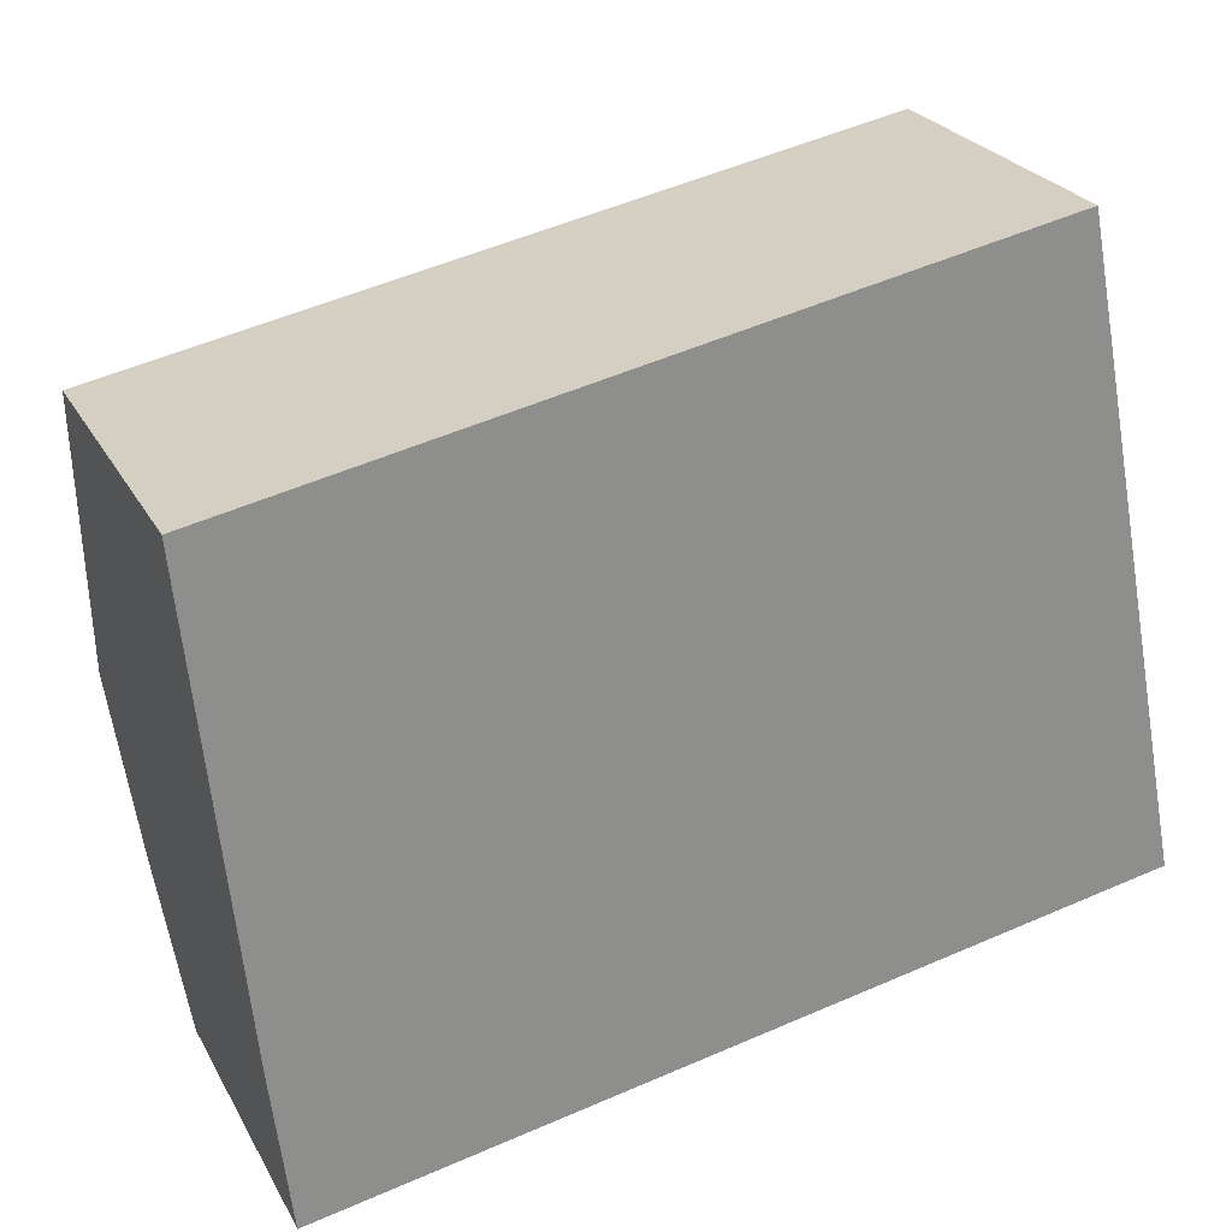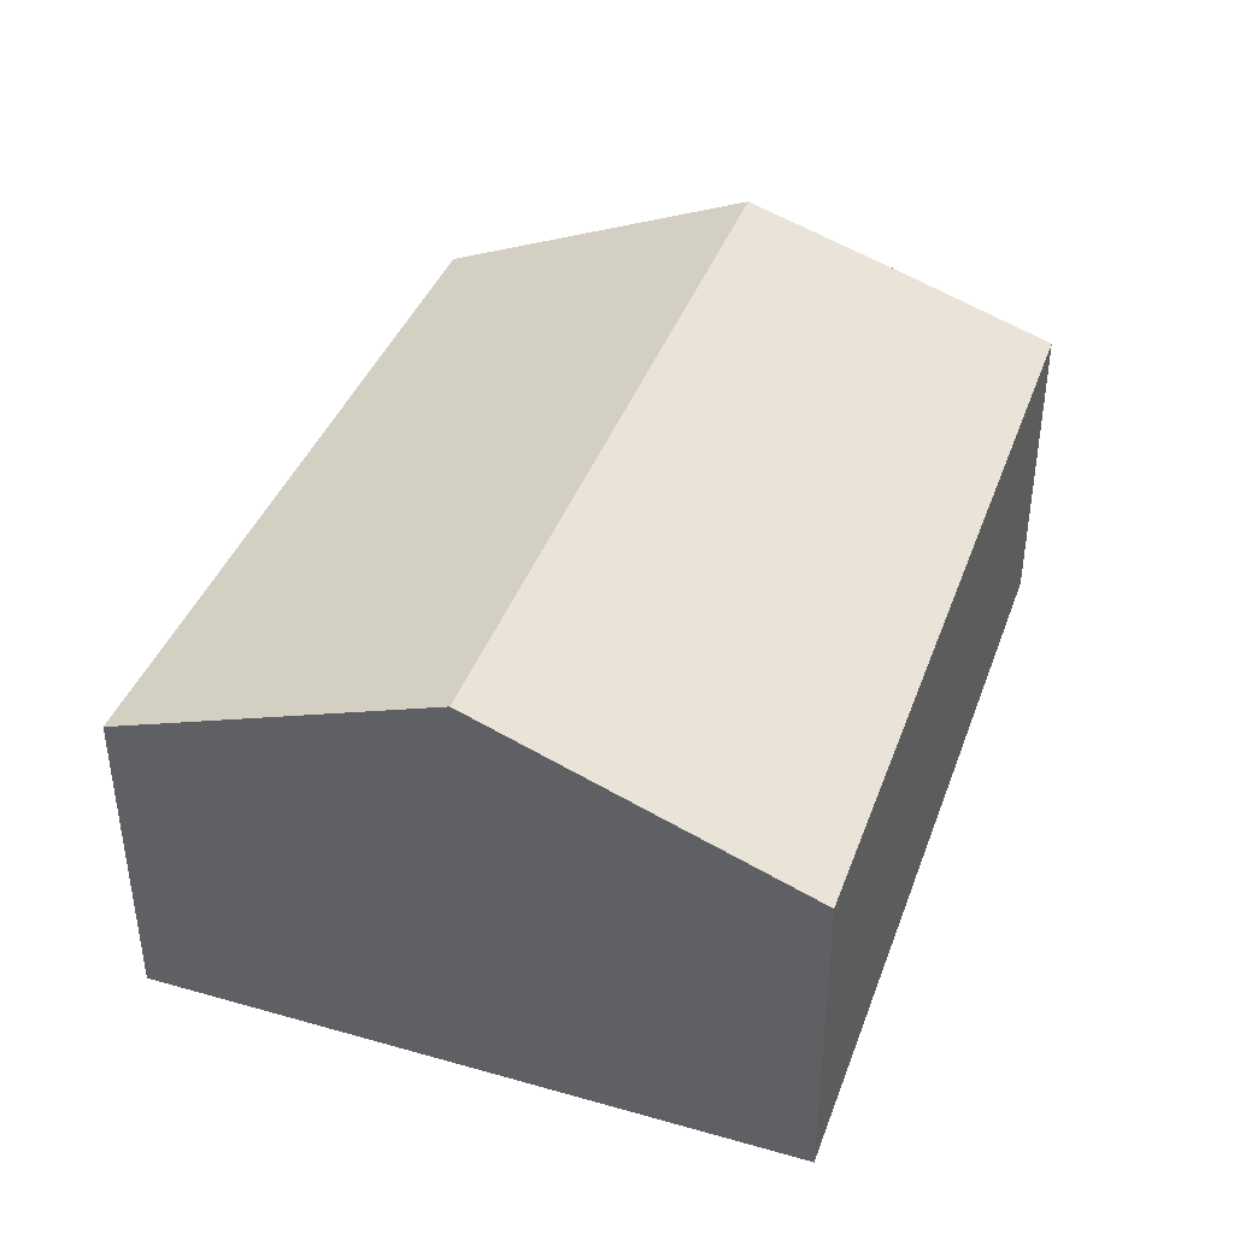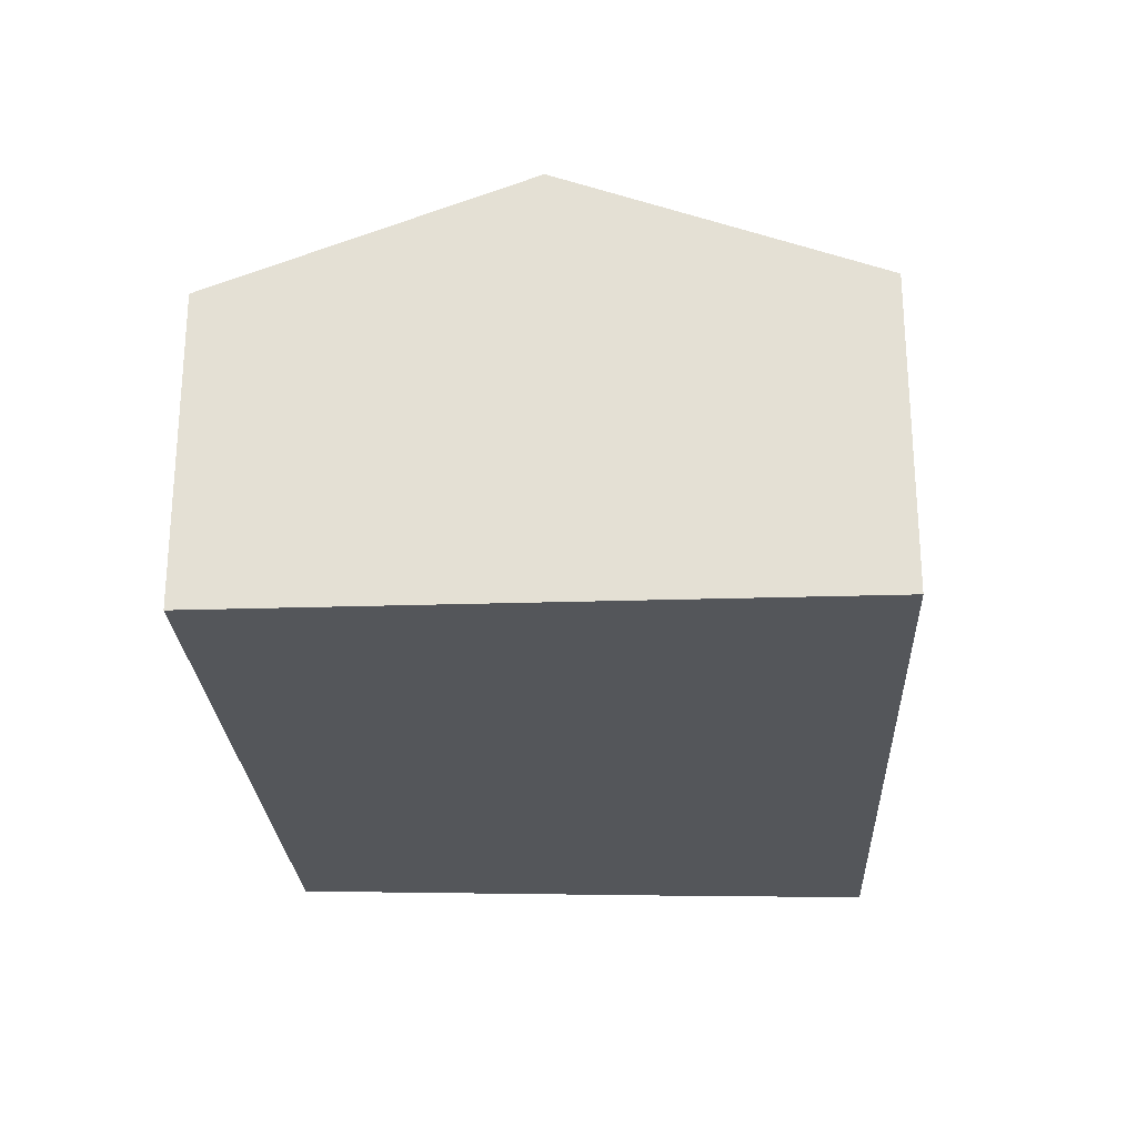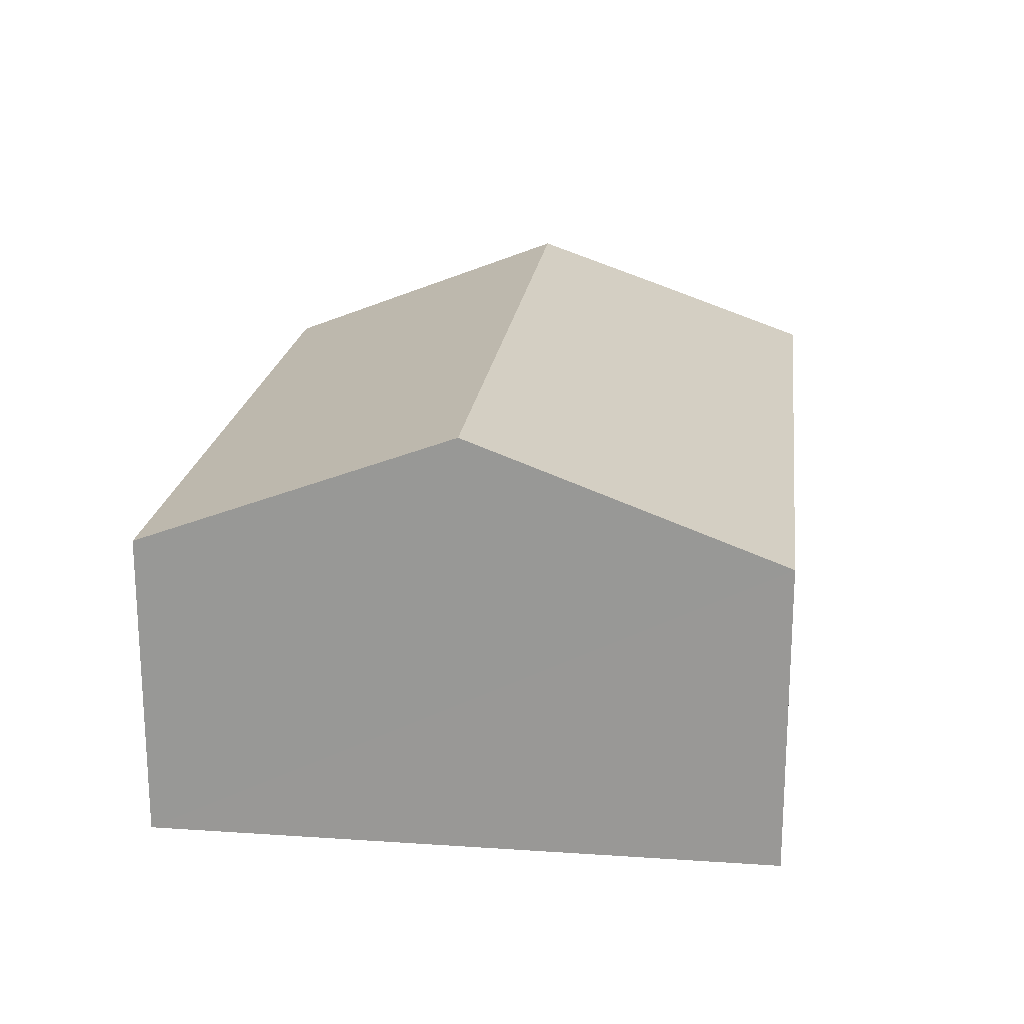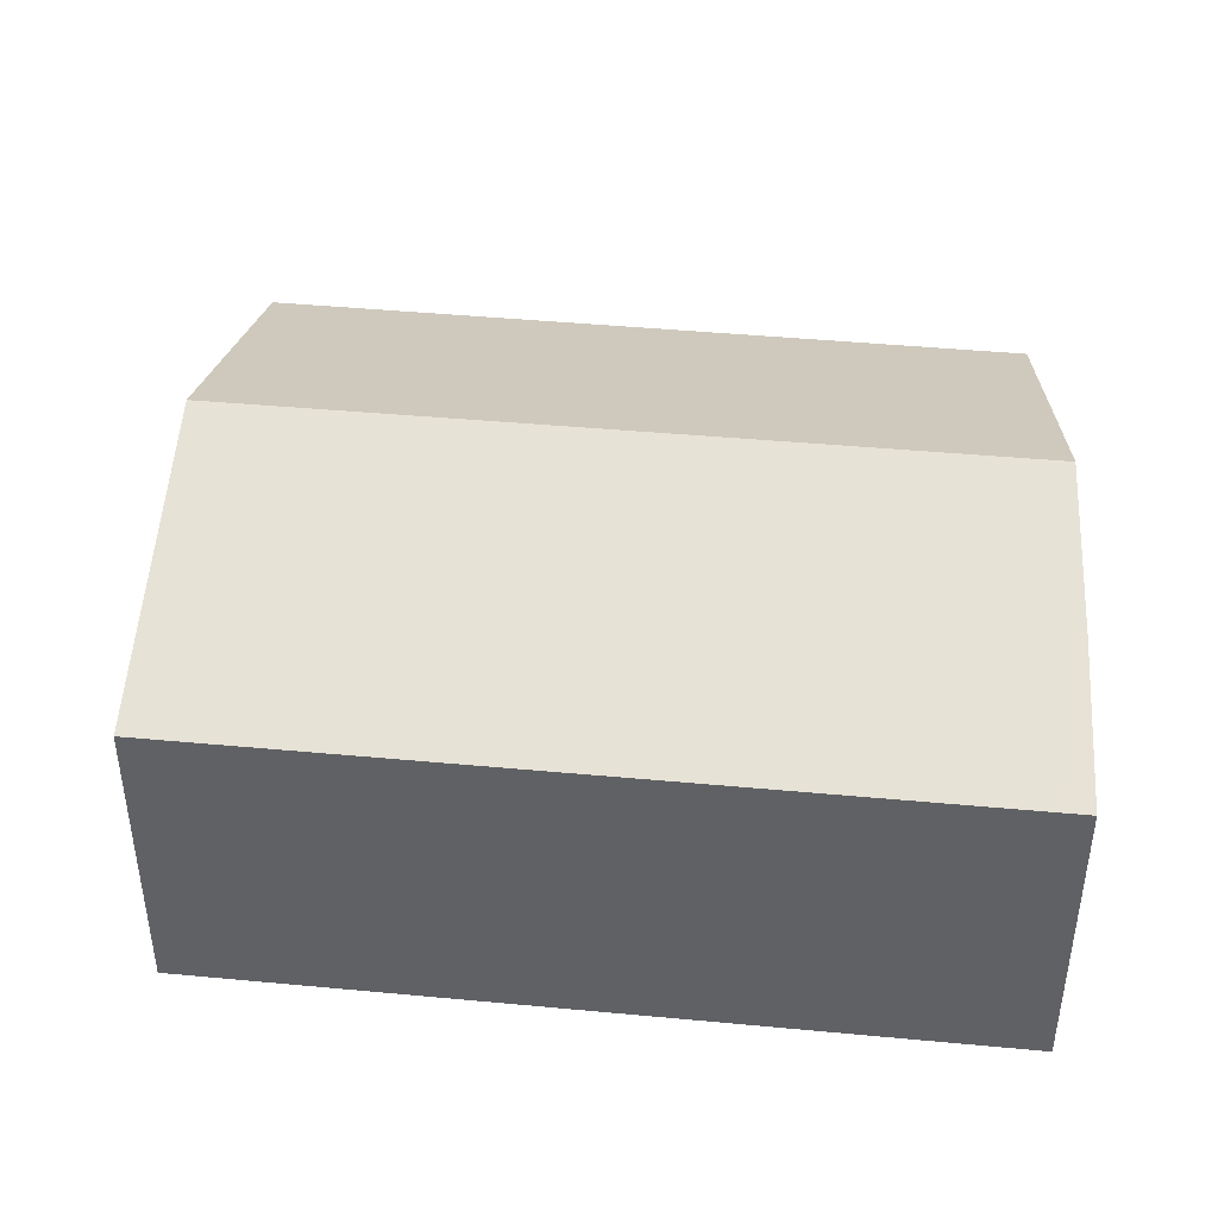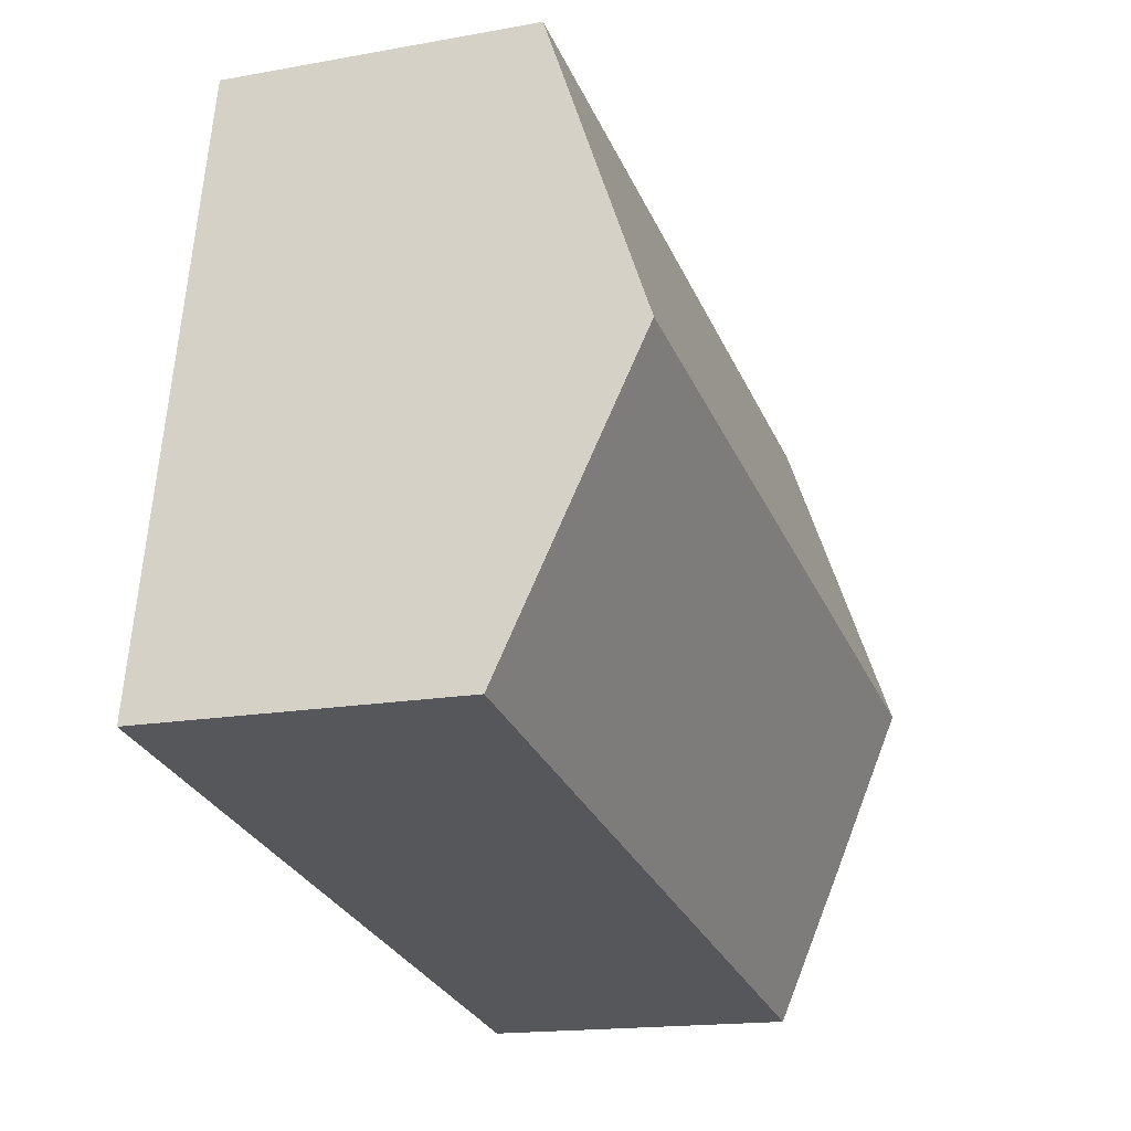
<metadata>
{"format":"obj","ext":"obj","renderer":"f3d","projection":"perspective","resolution":1024,"background":"white","views":[{"elev":25.3,"azim":-22.9,"up":"+Z"},{"elev":40.0,"azim":98.2,"up":"+Y"},{"elev":-25.4,"azim":81.8,"up":"+Y"},{"elev":20.2,"azim":86.0,"up":"+Y"},{"elev":42.4,"azim":175.5,"up":"+Y"},{"elev":-16.6,"azim":110.3,"up":"+Z"}]}
</metadata>
<code>
v  0.584 4.392 -5.606
v  1.09 3.708 -7.392
v  0.81 3.708 -7.446
v  10.44 3.708 -5.595
v  9.721 5.095 -1.912
v  0.408 5.016 -3.917
v  0.386 5.095 -3.706
v  0 3.723 2.28e-16
v  8.993 3.698 1.799
v  0.584 3.433e-16 -5.606
v  0.81 4.559e-16 -7.446
v  0.386 2.269e-16 -3.706
v  0 0 0
v  0.408 2.398e-16 -3.917
v  8.993 -1.102e-16 1.799
v  9.721 1.171e-16 -1.912
v  10.44 3.426e-16 -5.595
v  1.09 4.526e-16 -7.392
g defaultobject
f 1 2 3
f 2 1 4
f 4 1 5
f 5 1 6
f 5 6 7
f 8 5 7
f 5 8 9
f 3 10 1
f 10 3 11
f 10 6 1
f 6 10 7
f 7 10 8
f 8 10 12
f 8 12 13
f 12 10 14
f 13 9 8
f 9 13 15
f 15 5 9
f 5 15 4
f 4 15 16
f 4 16 17
f 17 2 4
f 2 17 18
f 2 18 3
f 3 18 11
f 13 16 15
f 16 13 12
f 16 12 17
f 17 12 14
f 17 14 10
f 17 10 18
f 18 10 11

</code>
